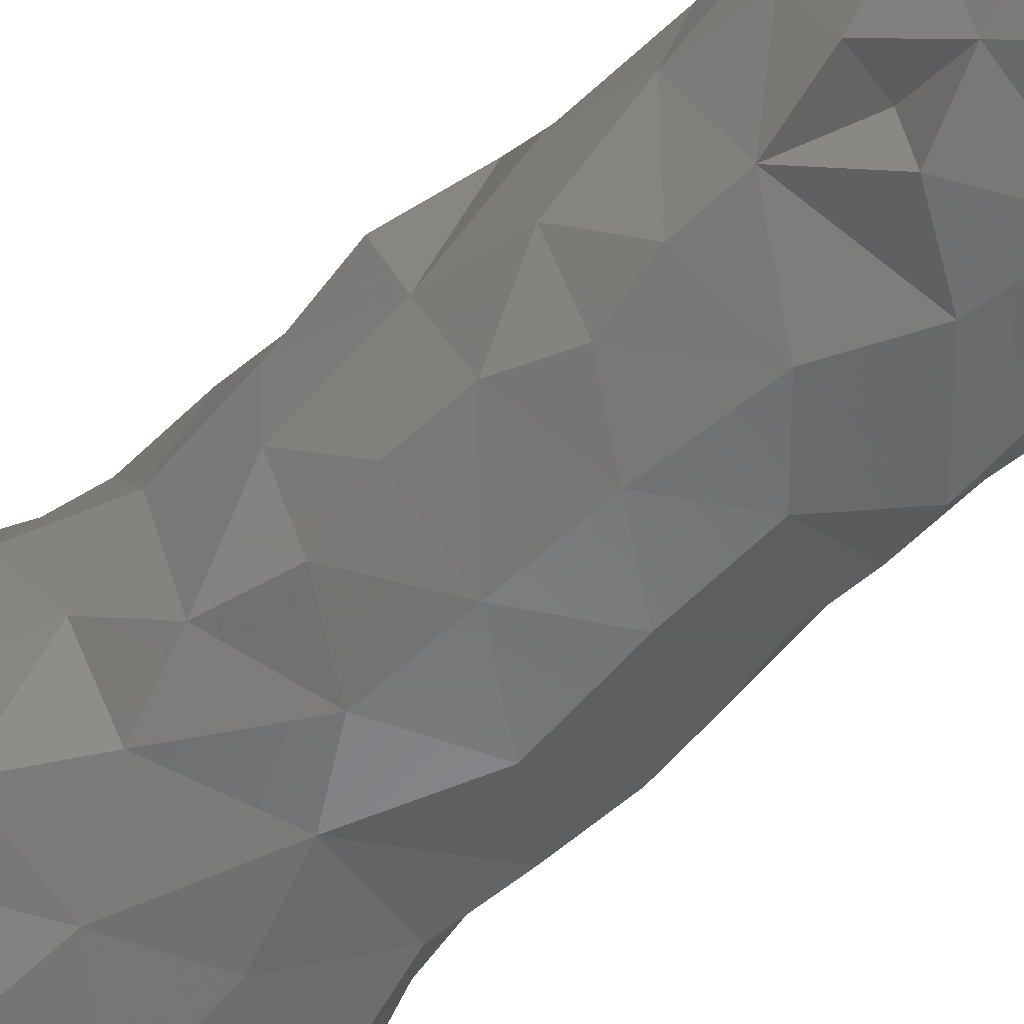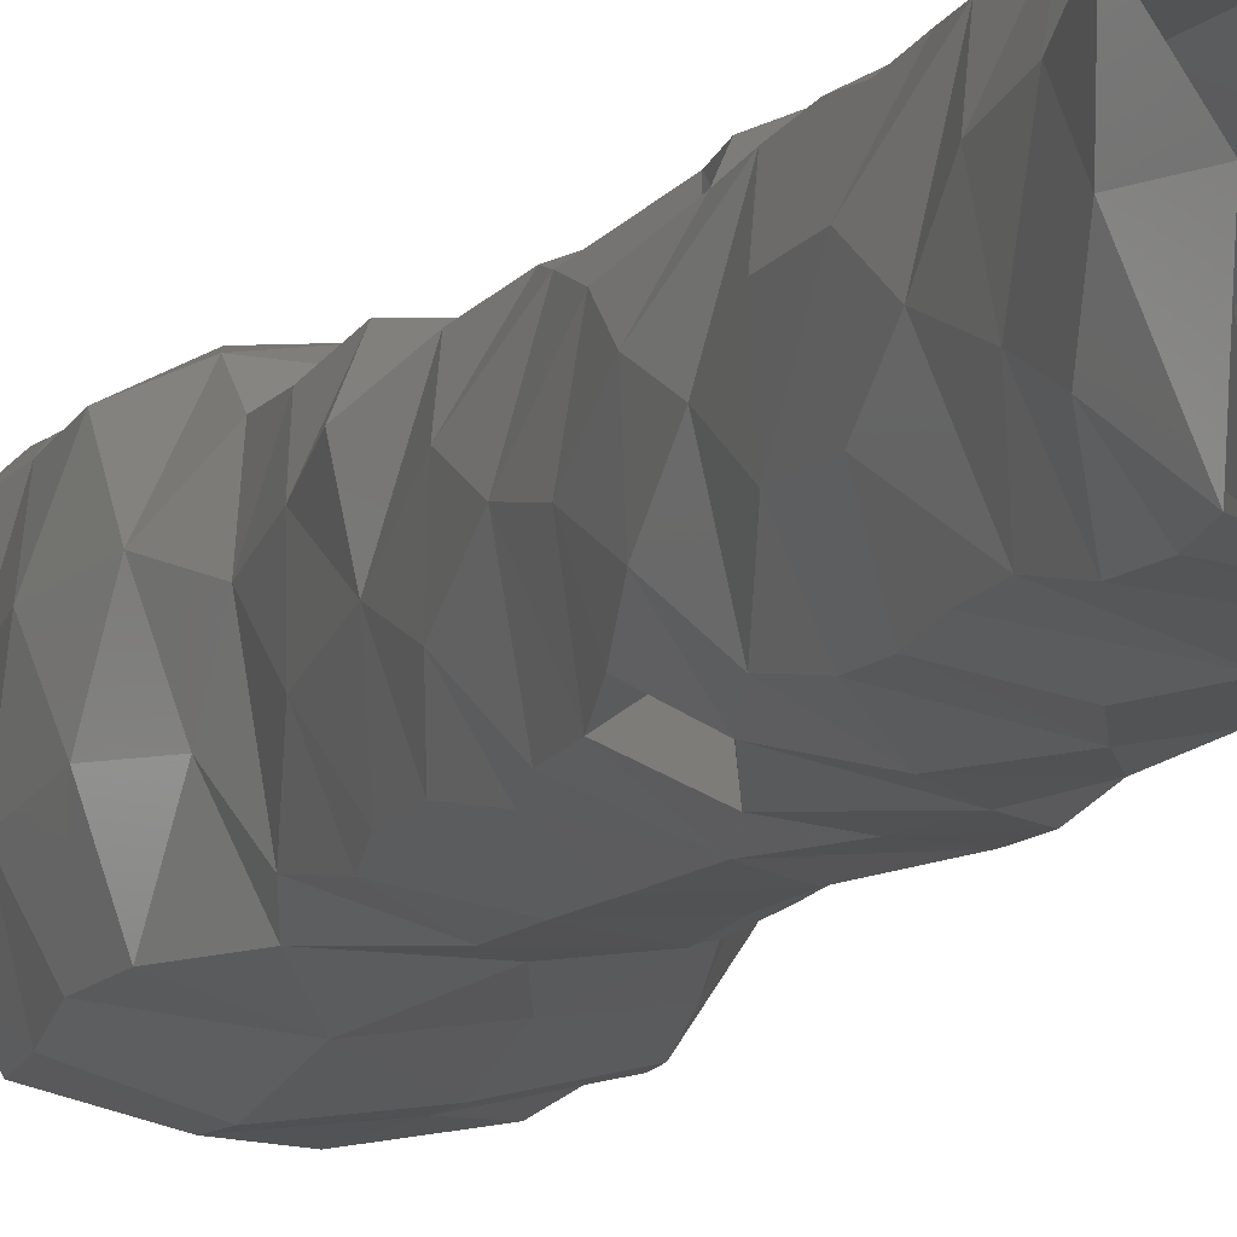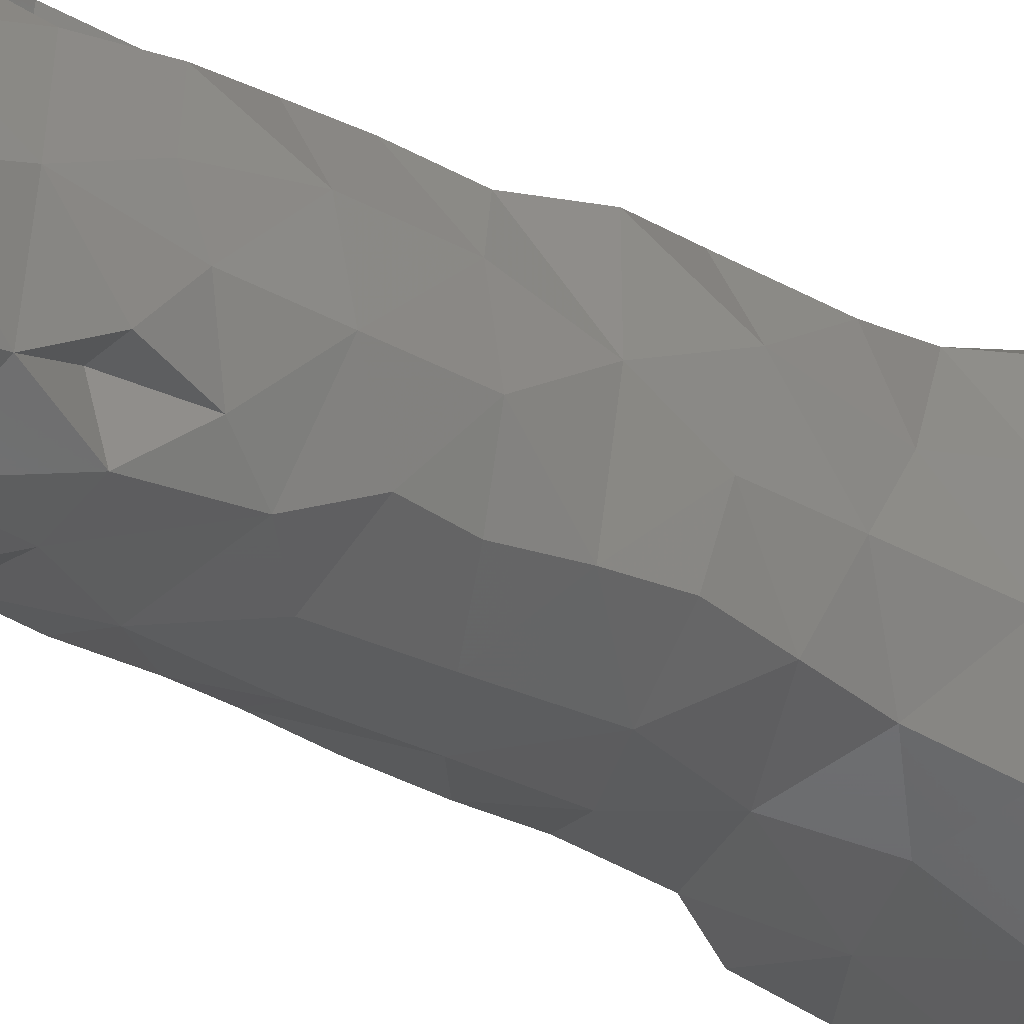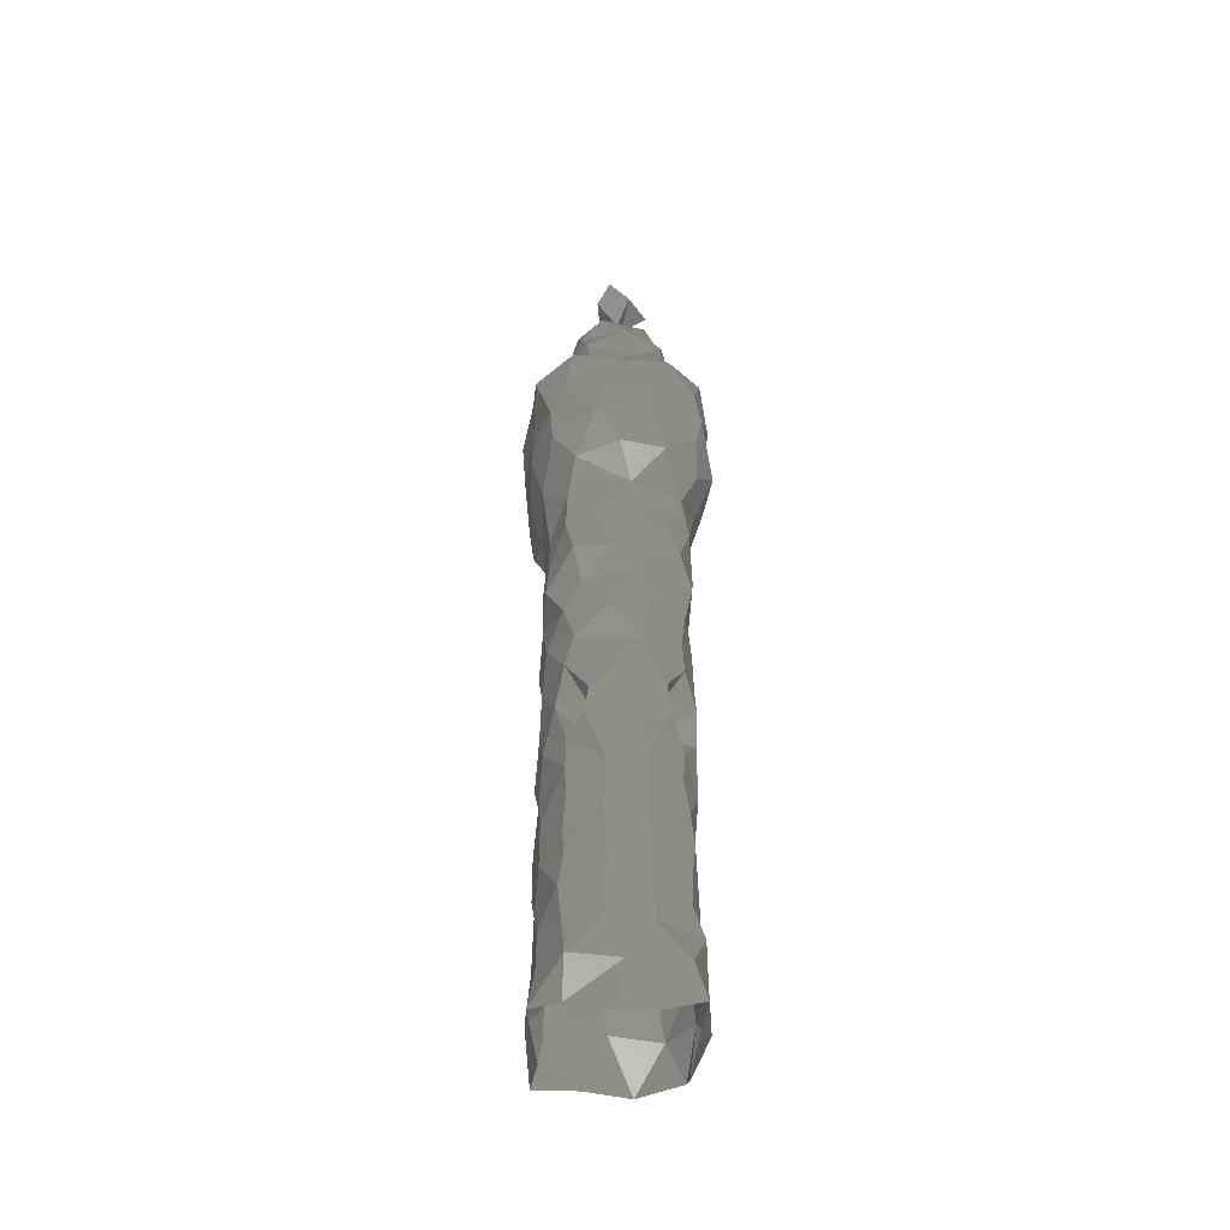
<metadata>
{"format":"stl","ext":"stl","renderer":"f3d","projection":"perspective","resolution":1024,"background":"white","views":[{"elev":-55.7,"azim":135.1,"up":"+Y"},{"elev":-9.1,"azim":161.5,"up":"+Y"},{"elev":-30.9,"azim":-127.2,"up":"+Y"},{"elev":-44.6,"azim":170.2,"up":"+Z"}]}
</metadata>
<code>
# stl→obj: 270 verts, 526 faces
v 3.451 -7.032 -24.82
v 4.784 -6.072 -28.21
v 3.663 -3.491 -24.33
v 5.665 -5.068 -21.25
v 6.479 -4.341 -25.11
v -2.23 -7.174 -41.43
v -5.39 -5.384 -40.03
v -5.921 -5.251 -43.46
v -5.084 -5.663 -36.69
v -4.229 -6.796 -22.87
v -4.7 -6.582 -18.15
v -5.827 -4.983 -20.44
v -4.782 -6.585 -46.84
v -2.919 -8.093 -56.59
v -5.477 -6.729 -51.62
v -6.934 -5.23 -56.47
v -3.245 -3.246 -23.08
v -5.449 -5.298 -26.64
v -9.134 -2.125 18.52
v -9.291 3.635 18.23
v -9.113 1.804 14.38
v -9.457 -3.159 14.24
v -9.157 1.446 22.71
v -9.464 4.215 10.21
v -9.289 -0.1872 9.652
v -7.944 6.423 22.31
v -9.191 -4.111 22.87
v -9.093 -4.65 9.927
v -7.369 -8.023 13.31
v -7.791 -7.48 17.29
v -7.768 7.598 15.21
v -6.658 -8.169 9.673
v -7.641 2.286 5.635
v -7.843 -2.686 5.11
v -6.235 -7.163 6.086
v -7.271 3.101 -52.26
v -5.229 7.174 -52.61
v -6.524 6.573 -56.03
v -7.262 -2.147 -52.45
v -7.797 1.275 -55.8
v -6.308 -0.9659 -58.89
v -5.941 4.535 -58.58
v -6.719 5.368 -49.08
v -7.154 1.318 -43.46
v -6.154 4.892 -38.9
v -5.721 5.675 -42.25
v -5.6 5.411 -45.66
v -6.986 0.9378 -47.99
v -7.166 -1.197 -40.26
v -5.634 -5.208 -15.02
v -5.344 -5.385 -11.89
v -7.077 -2.044 -12.51
v -7.191 -3.328 -47.16
v -7.097 0.08035 -36.04
v -5.123 5.574 -32.26
v -5.709 5.303 -35.57
v -7.15 2.133 -31.59
v -5.7 -5.259 -33.46
v -7.154 -2.053 -31.4
v -6.793 3.848 -26.56
v -7.084 1.144 -22.99
v -6.808 4.432 -22.56
v -7.122 -0.7208 -27.12
v -7.214 2.008 -18.21
v -7.046 -1.668 -21.81
v -5.562 5.542 -18.77
v -7.084 1.927 -13.18
v -7.146 0.4448 -8.617
v -5.747 5.27 -11.92
v -6.489 5.809 -8.157
v -7.241 -1.997 -17.36
v -7.283 2.629 -3.88
v -7.125 -1.708 -4.857
v -6.702 -4.205 -23.96
v -5.962 -5.306 -8.635
v -5.349 5.447 -28.95
v -5.228 -5.525 -29.86
v -7.146 -1.905 -0.3011
v -7.058 1.49 1.551
v -6.476 5.422 0.08506
v -6.302 -5.26 -5.471
v -5.383 -6.138 2.072
v -5.894 -5.725 -1.776
v -6.963 8.088 18.56
v -6.652 -8.483 20.97
v -4.544 -5.809 23.32
v -5.485 -0.3863 24.61
v -5.106 4.54 23.15
v -3.746 3.638 26.53
v -6.093 1.088 28.9
v -2.801 3.433 23.85
v -6.091 -4.034 28.66
v -3.101 -3.346 25.05
v -4.143 5.219 29.67
v -3.777 3.295 32.8
v -5.323 -0.7312 33.12
v -2.797 2.481 36.32
v -2.231 -2.999 36.03
v -2.834 -4.348 32.08
v -3.468 3.47 -21.57
v -3.189 3.226 -25.45
v 2.617 -9.379 18.61
v -1.492 -9.317 21.54
v -2.481 -9.02 15.63
v 3.318 -9.747 12.63
v -1.738 -9.256 10.29
v 7.652 -7.81 15.51
v 7.218 -8.014 19.89
v 0.7027 -5.865 23.91
v 5.512 -6.466 23.22
v 8.153 -7.024 10.79
v -2.325 -7.222 -4.602
v 6.274 -6.335 -57.74
v 5.322 -6.32 -53.3
v 1.739 -7.475 -56.67
v -2.065 -7.054 -32.19
v -0.4442 -7.124 -51.12
v 5.138 -6.602 2.791
v 2.043 -7.1 -2.543
v 6.286 -5.417 -0.778
v 0.5695 -7.109 -45.79
v 5.274 -6.204 -49.52
v 5.466 -5.48 -45.68
v 5.01 -5.826 -38.29
v -0.03984 -7.134 -36.43
v 1.807 -7.055 -40.86
v 5.311 -5.541 -41.91
v 5.029 -5.777 -34.96
v 2.152 -7.101 -31.53
v -0.4379 -7.063 -22.44
v -1.067 -7.116 -27.27
v -1.686 -7.175 -15.23
v 1.533 -7.132 -18.51
v -1.848 -7.14 -10.09
v 1.991 -7.21 -12.77
v 2.028 -7.129 -7.618
v 5.747 -5.326 -18.05
v 5.075 -5.724 -14.76
v 6.08 -5.154 -11.59
v 6.229 -5.376 -8.059
v 5.612 -5.94 -4.704
v 5.717 -5.272 -31.65
v -0.3123 -6.968 1.031
v 2.684 -8.243 7.011
v -1.865 -7.737 5.411
v 7.646 -6.76 6.509
v 4.73 -4.661 28.12
v 3.214 -3.076 24.38
v -0.5306 -6.692 28.46
v 2.281 -3.514 34.8
v 2.401 -4.499 31.74
v 1.063 -1.534 37.35
v 2.75 9.136 17.7
v -2.158 9.184 18.08
v 0.6963 8.435 22.85
v 3.661 9.503 13.08
v -2.057 9.304 13.61
v -4.045 8.959 22.75
v 6.038 8.459 22.48
v 6.655 7.949 18.39
v 5.085 4.424 23.49
v 8.034 6.704 14.61
v 7.841 7.275 10.33
v -6.972 7.894 11.69
v -3.572 9.103 8.66
v 1.152 9.013 9.081
v -7.292 6.545 7.562
v -0.2634 7.363 4.806
v 1.113 7.096 -20.29
v 5.065 5.888 -16.26
v 5.766 5.135 -19.43
v 0.5178 7.383 -53.14
v 5.514 7.001 -52.95
v 5.497 6.107 -57.23
v 1.319 7.467 -58.21
v -2.454 7.181 -57.72
v 5.959 5.442 -45.04
v 2.01 7.176 -42.8
v 5.558 5.564 -41.86
v 2.056 7.031 -48.05
v 5.686 5.997 -48.86
v -1.887 7.162 -39.48
v -1.961 7.096 -44.39
v 2.376 7.113 -37.61
v -1.492 7.091 -34.85
v 2.078 7.166 -31.95
v 5.443 5.603 -35.38
v 5.541 5.307 -31.88
v 5.631 5.247 -38.7
v 3.711 6.687 -23.14
v 0.3249 7.099 -26.49
v 4.129 6.752 -26.3
v 5.989 5.164 -12.34
v 2.144 7.225 -13
v 4.511 6.137 -8.825
v -1.201 7.19 -16.71
v -1.077 7.209 -7.409
v 1.442 7.083 -4.184
v 5.388 6.771 -5.009
v -1.935 7.115 -11.64
v -3.993 6.706 -25.46
v -3.586 6.869 -21.87
v -1.899 7.154 -30.05
v -5.296 5.832 -15.4
v -5.224 6.696 -4.207
v 5.42 5.096 -28.54
v 5.532 8.072 6.757
v 5.929 5.932 3.151
v 2.716 7.004 0.8512
v -0.8498 7.099 -0.01578
v 6.055 5.862 -1.083
v -3.693 7.043 -0.7344
v -5.572 6.398 3.865
v -2.094 7.193 -49.05
v -0.2633 5.8 26.86
v 2.59 3.266 24.92
v 4.167 5.454 28.33
v -0.2203 5.285 32.06
v 2.204 3.718 35.37
v 4.363 3.307 31.92
v 3.051 2.99 -26.2
v 3.324 3.341 -21.9
v 7.258 2.714 -51.9
v 8.066 3.883 -56.71
v 6.393 3.94 -23.64
v 9.648 -3.62 20.14
v 9.345 -2.763 13.94
v 9.072 1.534 16.75
v 9.342 2.486 11.44
v 8.751 -1.754 8.278
v 9.255 1.284 21.87
v 6.464 -1.019 23.68
v 9.555 5.379 20.56
v 8.086 3.066 6.023
v 7.192 -2.731 -28.61
v 6.415 -0.47 -58.93
v 7.562 -0.3765 -55.15
v 7.26 -3.551 -53.23
v 7.134 -0.3514 -44.49
v 7.135 -2.525 -41.21
v 7.156 2.128 -47.54
v 7.557 3.532 -8.694
v 7.157 2.501 -4.269
v 7.168 1.916 -40.58
v 7.156 -2.463 -36.52
v 7.073 0.000195 -32.01
v 7.118 1.839 -35.73
v 7.154 0.1066 -19.3
v 7.142 -0.621 -23.6
v 7.17 -2.307 -14.85
v 7.155 -0.5727 -10.07
v 7.094 2.042 -15.04
v 7.152 -1.826 -4.433
v 7.019 1.486 0.5385
v 7.098 1.803 -27.77
v 7.212 -2.143 3.13
v 7.032 -1.99 -49.2
v 6.7 0.2743 27.4
v 5.352 -0.8848 31.61
v -1.111 2.346 41.9
v 0.08066 1.22 38.04
v -0.7774 -0.6166 39.5
v -0.9254 -2.813 42.69
v 1.469 -0.723 44.53
v -0.9988 0.0645 45.3
v 1.616 -1.576 41.2
v 1.163 2.464 43.98
v 4.405 0.2872 35.74
v -3.542 -0.2613 41.89
v 2.42 1.613 41.06
f 1 2 3
f 4 1 3
f 4 3 5
f 3 2 5
f 6 7 8
f 6 9 7
f 10 11 12
f 6 8 13
f 14 15 16
f 10 17 18
f 12 17 10
f 19 20 21
f 22 19 21
f 23 20 19
f 21 24 25
f 25 22 21
f 20 23 26
f 27 23 19
f 22 28 29
f 30 22 29
f 30 19 22
f 21 31 24
f 21 20 31
f 28 32 29
f 25 33 34
f 35 28 34
f 36 37 38
f 39 40 41
f 16 39 41
f 36 38 40
f 38 42 40
f 36 43 37
f 44 45 46
f 39 16 15
f 47 48 44
f 40 42 41
f 49 7 9
f 49 8 7
f 50 51 52
f 49 44 8
f 44 53 8
f 44 48 53
f 9 54 49
f 55 56 57
f 44 49 45
f 49 54 45
f 58 54 9
f 58 59 54
f 60 61 62
f 63 61 60
f 63 60 57
f 64 62 61
f 64 61 65
f 66 62 64
f 67 68 69
f 69 68 70
f 52 68 67
f 65 71 64
f 64 71 67
f 72 70 68
f 72 68 73
f 74 63 18
f 61 63 65
f 74 12 65
f 65 63 74
f 71 11 50
f 52 71 50
f 75 52 51
f 71 12 11
f 65 12 71
f 52 67 71
f 68 75 73
f 60 76 57
f 76 55 57
f 63 57 59
f 57 54 59
f 63 59 18
f 59 77 18
f 58 77 59
f 72 78 79
f 78 72 73
f 78 34 79
f 80 72 79
f 75 81 73
f 78 82 34
f 35 34 82
f 35 32 28
f 82 78 83
f 79 34 33
f 36 48 43
f 39 48 36
f 43 48 47
f 48 39 53
f 53 13 8
f 39 36 40
f 13 53 15
f 39 15 53
f 24 33 25
f 28 25 34
f 22 25 28
f 26 84 20
f 84 31 20
f 19 30 27
f 30 85 27
f 27 86 87
f 23 27 87
f 85 86 27
f 23 87 88
f 23 88 26
f 89 87 90
f 89 91 87
f 88 87 91
f 92 87 93
f 87 86 93
f 47 44 46
f 90 87 92
f 56 45 54
f 57 56 54
f 75 68 52
f 83 73 81
f 83 78 73
f 94 90 95
f 96 95 90
f 94 89 90
f 96 97 95
f 96 98 97
f 96 99 98
f 90 92 96
f 92 99 96
f 100 62 66
f 101 76 60
f 100 101 62
f 62 101 60
f 74 17 12
f 17 74 18
f 102 103 104
f 103 85 104
f 85 30 104
f 105 102 104
f 105 104 106
f 102 105 107
f 102 107 108
f 109 103 102
f 110 109 102
f 86 85 103
f 104 30 29
f 105 111 107
f 102 108 110
f 29 32 106
f 106 104 29
f 112 83 81
f 113 114 115
f 77 58 116
f 14 115 117
f 118 119 120
f 121 122 123
f 124 125 126
f 126 127 124
f 6 126 125
f 9 116 58
f 9 125 116
f 6 125 9
f 125 124 128
f 129 125 128
f 130 11 10
f 131 10 18
f 132 11 133
f 133 11 130
f 130 10 131
f 132 50 11
f 50 132 51
f 75 51 134
f 132 135 134
f 134 51 132
f 136 112 134
f 134 112 75
f 81 75 112
f 116 129 131
f 133 4 137
f 133 130 4
f 130 1 4
f 138 135 133
f 137 138 133
f 138 139 135
f 139 140 136
f 135 139 136
f 136 134 135
f 133 135 132
f 141 136 140
f 119 136 141
f 129 116 125
f 116 131 77
f 131 18 77
f 131 129 2
f 1 131 2
f 2 129 142
f 128 142 129
f 143 144 145
f 145 82 143
f 112 119 143
f 143 83 112
f 83 143 82
f 136 119 112
f 119 118 143
f 118 144 143
f 141 120 119
f 35 82 145
f 144 118 146
f 13 117 121
f 121 6 13
f 117 13 15
f 115 114 117
f 121 117 122
f 14 117 15
f 117 114 122
f 35 106 32
f 35 145 106
f 106 145 144
f 105 106 144
f 144 111 105
f 111 144 146
f 103 109 86
f 147 109 148
f 109 147 149
f 109 149 93
f 149 92 93
f 110 148 109
f 86 109 93
f 126 6 121
f 126 121 127
f 127 121 123
f 130 131 1
f 150 98 99
f 151 150 99
f 99 92 149
f 98 150 152
f 149 147 151
f 149 151 99
f 153 154 155
f 156 157 153
f 157 154 153
f 155 154 158
f 153 155 159
f 160 156 153
f 154 157 31
f 154 31 84
f 153 159 160
f 155 161 159
f 162 163 156
f 156 160 162
f 31 157 164
f 157 165 164
f 84 158 154
f 158 84 26
f 158 26 88
f 166 157 156
f 165 167 164
f 165 166 168
f 169 170 171
f 172 173 174
f 175 172 174
f 176 172 175
f 172 176 37
f 37 176 38
f 177 178 179
f 180 177 181
f 45 182 46
f 182 183 46
f 183 47 46
f 184 178 182
f 184 182 185
f 184 186 187
f 188 187 186
f 178 184 179
f 184 189 179
f 56 185 182
f 56 182 45
f 55 185 56
f 178 183 182
f 169 171 190
f 191 190 192
f 193 194 195
f 194 193 170
f 196 194 170
f 196 170 169
f 197 198 195
f 199 195 198
f 200 197 194
f 195 194 197
f 201 202 191
f 169 190 191
f 202 169 191
f 66 196 202
f 169 202 196
f 203 201 191
f 203 76 201
f 204 196 66
f 204 200 196
f 204 69 200
f 196 200 194
f 197 200 70
f 200 69 70
f 197 70 205
f 184 185 186
f 192 186 191
f 186 206 188
f 206 186 192
f 55 76 203
f 207 208 168
f 209 168 208
f 210 209 198
f 208 211 209
f 198 209 211
f 198 211 199
f 210 198 212
f 198 197 205
f 198 205 212
f 213 165 168
f 212 205 80
f 165 213 167
f 212 80 213
f 177 180 178
f 173 172 180
f 180 181 173
f 180 172 214
f 183 178 180
f 183 180 214
f 47 183 214
f 43 47 214
f 43 214 37
f 172 37 214
f 207 166 156
f 163 207 156
f 166 165 157
f 91 158 88
f 91 155 158
f 91 215 155
f 215 216 155
f 216 161 155
f 217 216 215
f 215 89 94
f 89 215 91
f 203 191 186
f 203 186 185
f 185 55 203
f 207 168 166
f 187 189 184
f 168 209 210
f 213 168 210
f 212 213 210
f 218 219 220
f 218 217 215
f 217 218 220
f 219 218 97
f 97 218 95
f 218 94 95
f 215 94 218
f 221 192 190
f 221 206 192
f 190 222 221
f 171 222 190
f 101 201 76
f 101 100 201
f 100 202 201
f 66 202 100
f 69 204 67
f 204 66 64
f 204 64 67
f 72 205 70
f 80 205 72
f 80 79 213
f 79 33 213
f 24 164 167
f 33 24 167
f 167 213 33
f 24 31 164
f 223 173 181
f 174 173 224
f 173 223 224
f 171 225 222
f 225 206 221
f 221 222 225
f 226 227 228
f 229 228 227
f 229 162 228
f 226 107 227
f 230 229 227
f 227 111 230
f 231 232 226
f 228 231 226
f 231 228 233
f 108 107 226
f 160 159 233
f 161 233 159
f 110 108 226
f 233 228 162
f 233 162 160
f 230 111 146
f 163 229 234
f 235 5 2
f 236 237 113
f 237 238 113
f 238 114 113
f 223 237 224
f 236 224 237
f 239 240 123
f 240 127 123
f 241 177 239
f 234 208 207
f 241 223 181
f 199 242 195
f 243 242 199
f 239 177 244
f 244 240 239
f 244 245 240
f 124 240 245
f 246 245 247
f 128 245 142
f 124 245 128
f 124 127 240
f 246 142 245
f 244 177 179
f 244 179 189
f 247 244 189
f 247 189 187
f 246 247 188
f 187 188 247
f 247 245 244
f 137 4 248
f 249 248 4
f 235 249 5
f 5 249 4
f 250 139 138
f 250 251 139
f 251 140 139
f 137 248 250
f 252 250 248
f 252 193 251
f 193 242 251
f 137 250 138
f 251 253 140
f 243 254 253
f 141 140 253
f 225 255 206
f 235 255 249
f 248 249 225
f 171 248 225
f 249 255 225
f 252 248 171
f 252 171 170
f 193 252 170
f 195 242 193
f 251 250 252
f 243 251 242
f 235 142 246
f 235 2 142
f 188 206 255
f 246 188 255
f 253 254 120
f 120 254 256
f 120 256 118
f 118 256 146
f 253 251 243
f 234 256 254
f 254 208 234
f 199 211 243
f 211 208 254
f 163 234 207
f 234 230 256
f 257 241 239
f 257 239 123
f 122 257 123
f 257 122 238
f 122 114 238
f 223 241 257
f 257 238 237
f 223 257 237
f 241 181 177
f 234 229 230
f 256 230 146
f 229 163 162
f 232 148 110
f 226 232 110
f 233 161 231
f 161 232 231
f 232 258 148
f 258 147 148
f 216 217 258
f 258 232 216
f 216 232 161
f 255 235 246
f 120 141 253
f 243 211 254
f 147 258 259
f 147 259 151
f 151 259 150
f 220 259 258
f 220 258 217
f 107 111 227
f 260 261 262
f 98 261 97
f 263 264 265
f 266 264 263
f 262 152 266
f 261 219 97
f 265 267 260
f 264 267 265
f 150 259 268
f 261 268 219
f 261 152 268
f 268 152 150
f 266 152 261
f 220 268 259
f 219 268 220
f 262 266 263
f 262 269 260
f 261 98 262
f 262 263 269
f 265 269 263
f 98 152 262
f 269 265 260
f 260 270 261
f 270 260 267
f 270 266 261
f 264 270 267
f 266 270 264

</code>
